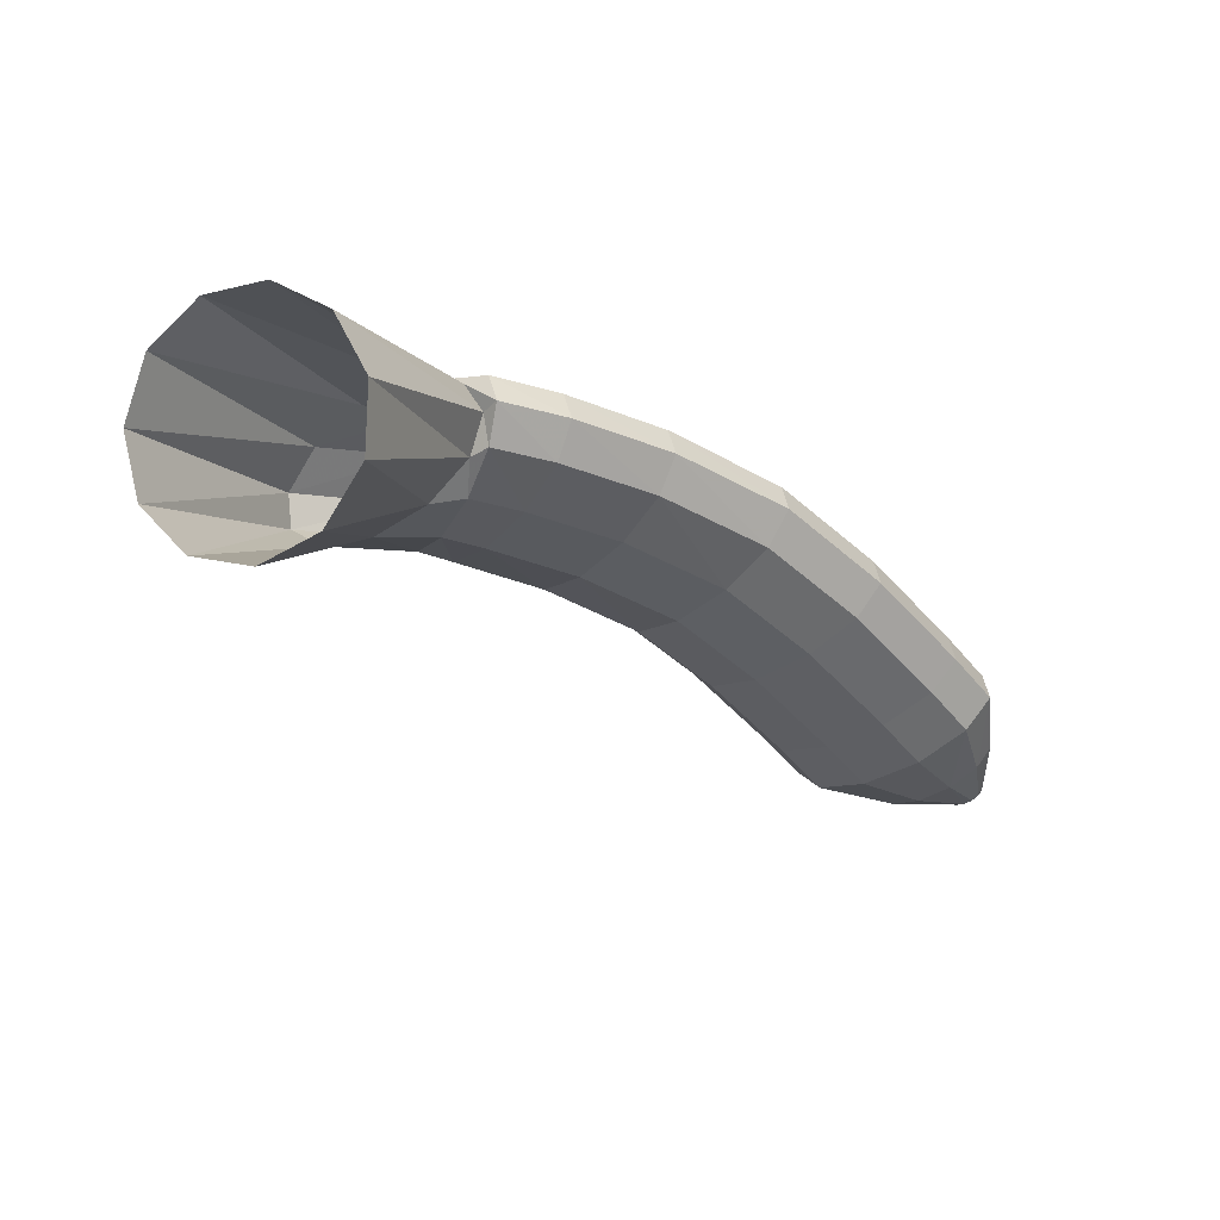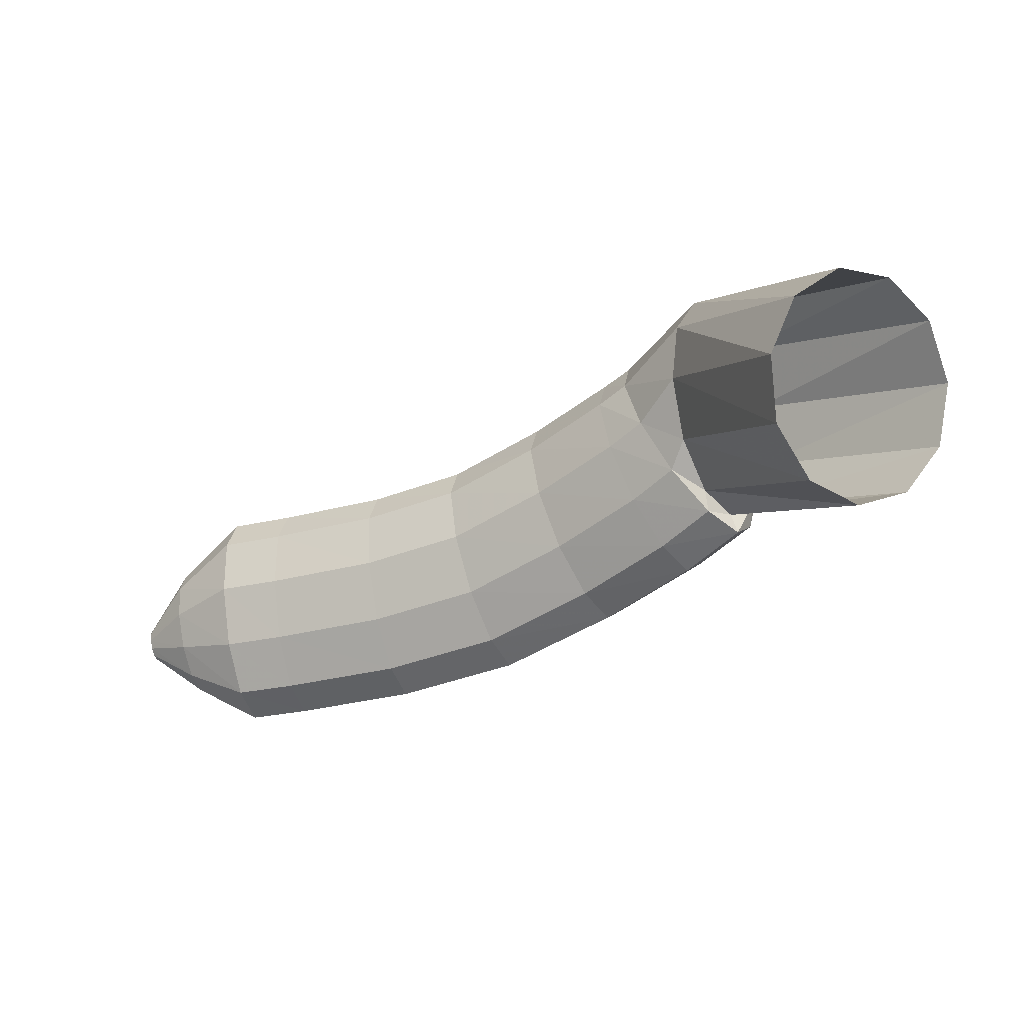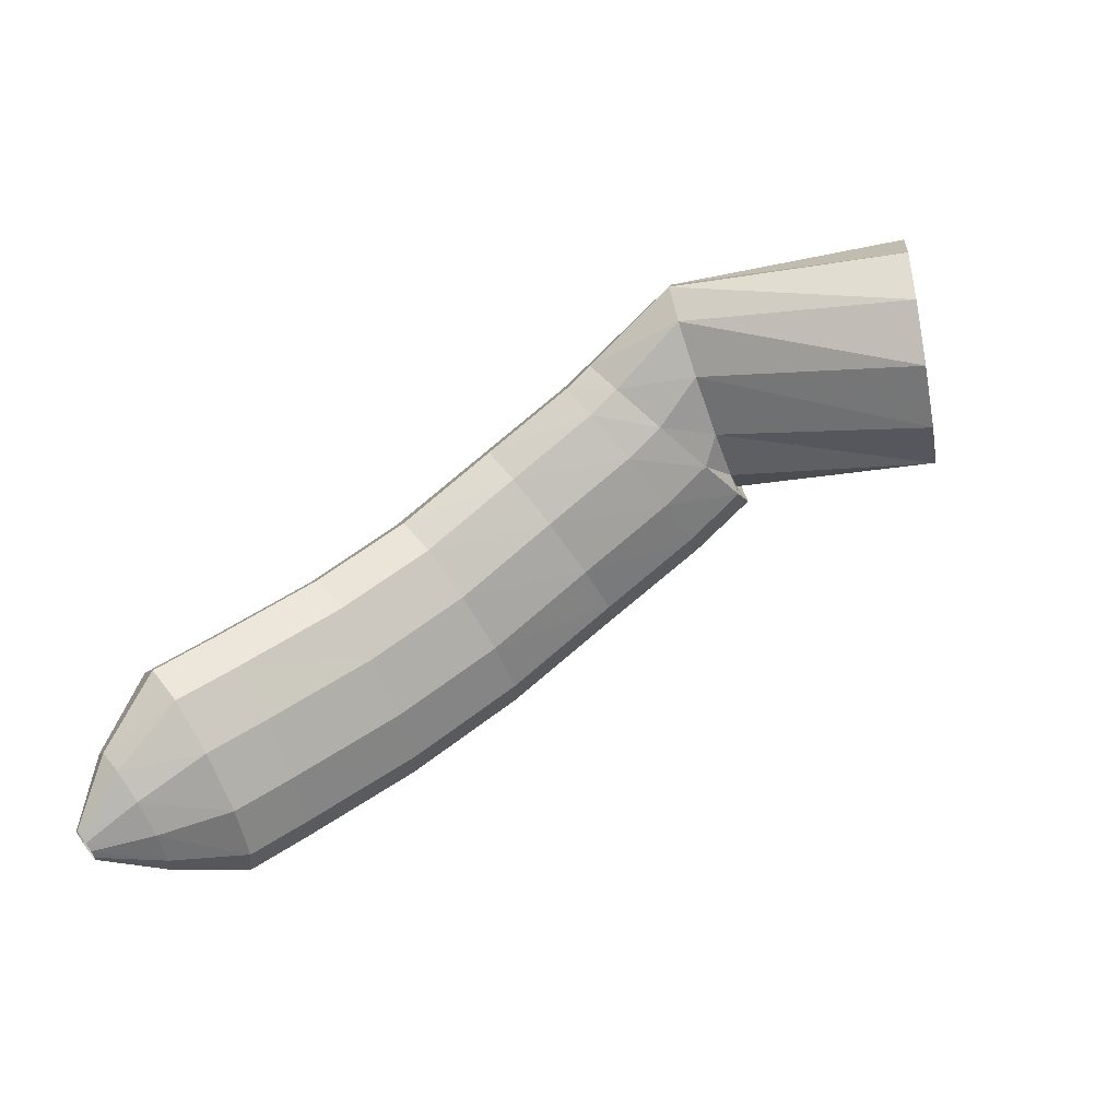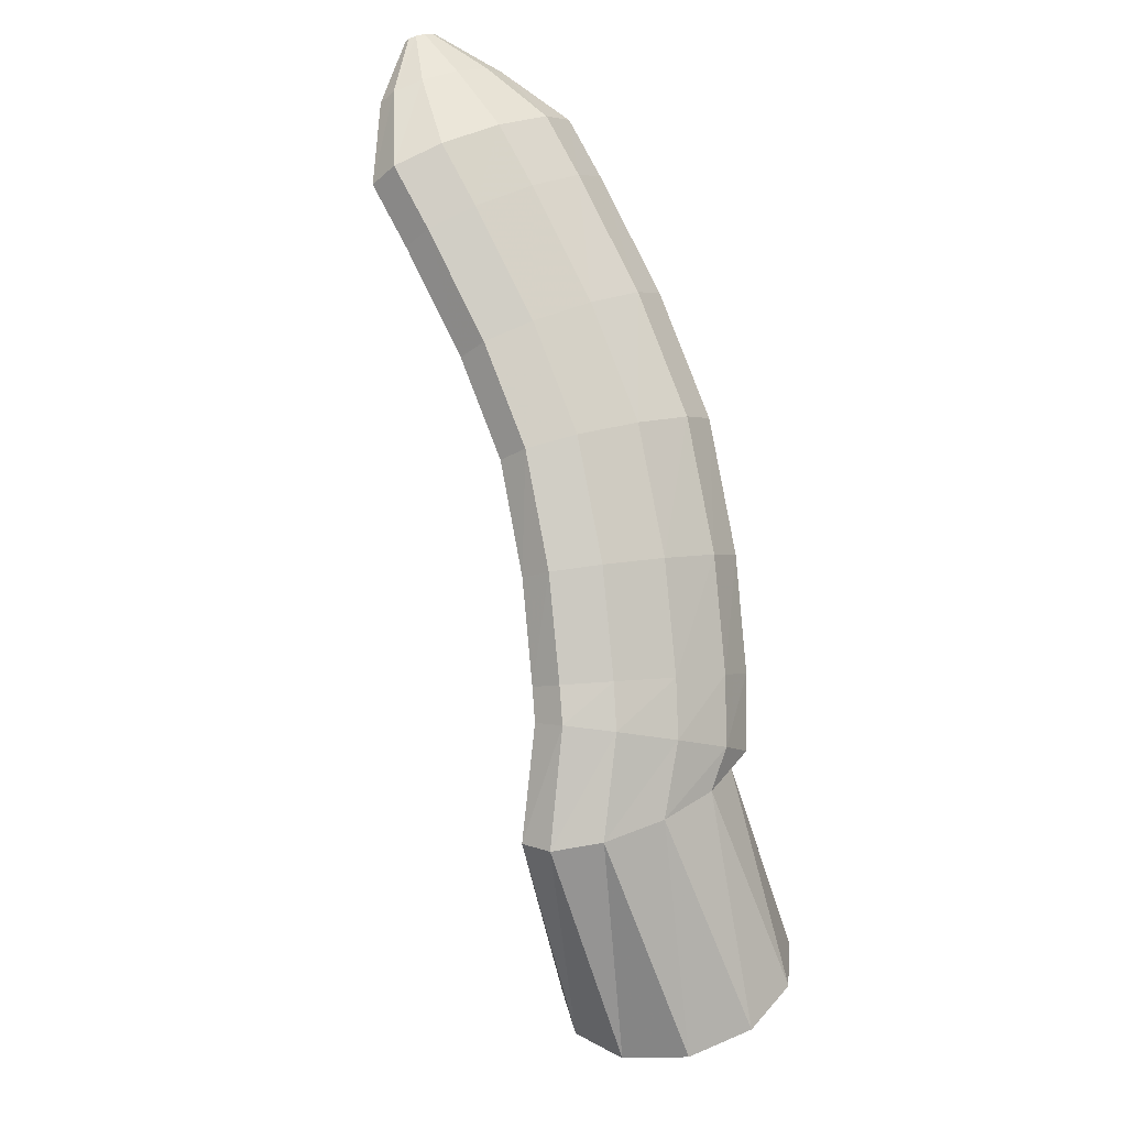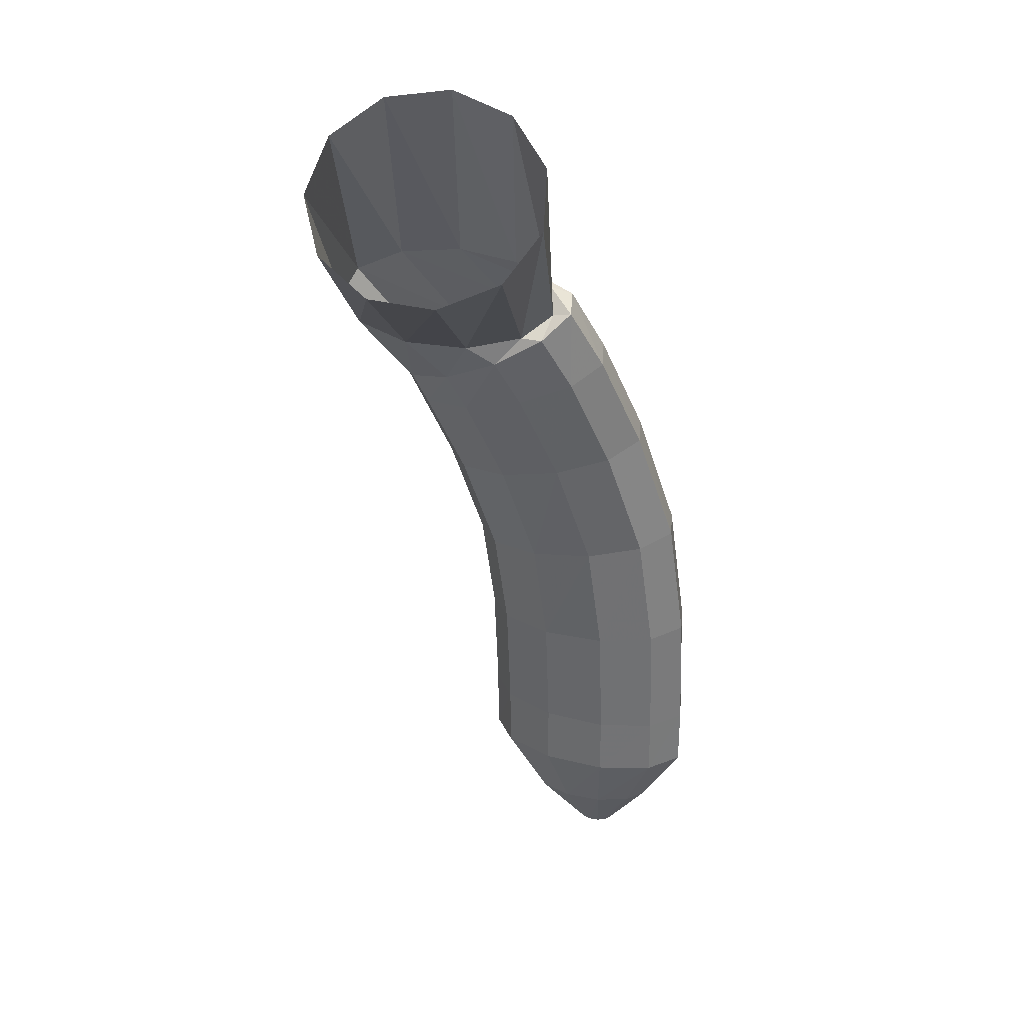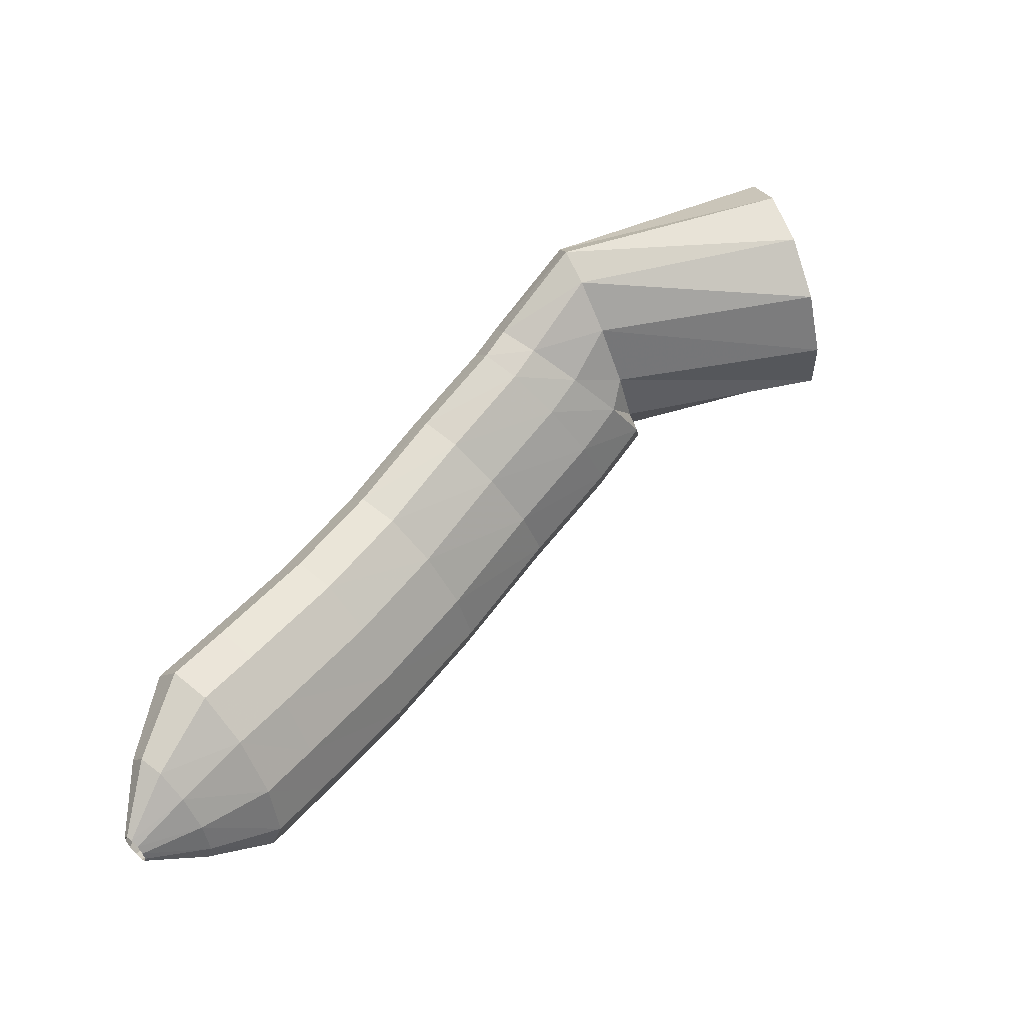
<metadata>
{"format":"obj","ext":"obj","renderer":"f3d","projection":"perspective","resolution":1024,"background":"white","views":[{"elev":-68.7,"azim":116.5,"up":"+Y"},{"elev":8.7,"azim":0.7,"up":"+Z"},{"elev":28.5,"azim":-52.6,"up":"+Z"},{"elev":63.3,"azim":48.3,"up":"+Y"},{"elev":-73.4,"azim":78.0,"up":"+Y"},{"elev":30.1,"azim":-69.2,"up":"+Z"}]}
</metadata>
<code>
g tube1
v 147 135.3 192.1
v 146.5 134.4 189.4
v 144.9 132.9 187.7
v 142.6 131.2 187.3
v 140.4 130 188.6
v 139 129.5 190.9
v 138.7 130 193.7
v 139.8 131.2 196
v 141.8 132.9 197.1
v 144.2 134.4 196.6
v 146.1 135.3 194.7
v 147 135.3 192.1
v 139.5 141.6 190.3
v 139.6 140.6 187.8
v 139.1 139.4 186.1
v 138 138.5 185.8
v 136.8 138.1 187
v 135.8 138.3 189.3
v 135.4 139.1 191.9
v 135.6 140.3 194.1
v 136.5 141.4 195.2
v 137.6 142.1 194.7
v 138.8 142.2 192.9
v 139.5 141.6 190.3
v 137.8 142.9 188
v 138.8 141.1 186.2
v 139 139.3 185.1
v 138.3 138.1 185.1
v 137 137.7 186.1
v 135.3 138.4 187.9
v 134 140 189.8
v 133.3 141.8 191.3
v 133.6 143.4 191.9
v 134.7 144.3 191.4
v 136.2 144.1 190
v 137.8 142.9 188
v 136 143.9 186.6
v 136.8 142.3 184.5
v 136.8 140.6 183.2
v 136.2 139.3 183.1
v 135 138.8 184.3
v 133.7 139.3 186.4
v 132.6 140.6 188.6
v 132.2 142.3 190.4
v 132.5 143.9 191.1
v 133.5 144.8 190.5
v 134.8 144.8 188.8
v 136 143.9 186.6
v 132.5 145.8 184
v 133.2 144.3 181.8
v 133.2 142.6 180.5
v 132.6 141.3 180.5
v 131.5 140.8 181.8
v 130.3 141.2 183.9
v 129.4 142.4 186.2
v 129 144.1 188.1
v 129.3 145.6 188.8
v 130.2 146.6 188.1
v 131.3 146.7 186.4
v 132.5 145.8 184
v 127.9 147.7 181.4
v 128.5 146.3 179.1
v 128.5 144.6 177.8
v 128 143.3 177.8
v 127.1 142.6 179.1
v 126.2 142.9 181.4
v 125.4 144 183.9
v 125.1 145.6 185.8
v 125.4 147.2 186.4
v 126.1 148.2 185.7
v 127.1 148.4 183.8
v 127.9 147.7 181.4
v 123.2 149.3 179.7
v 123.5 147.9 177.3
v 123.4 146.3 175.9
v 122.9 144.9 175.9
v 122.2 144.2 177.4
v 121.6 144.4 179.7
v 121.1 145.4 182.3
v 121 147 184.3
v 121.3 148.5 185
v 121.9 149.6 184.2
v 122.6 149.9 182.2
v 123.2 149.3 179.7
v 118.2 150.9 178.4
v 118.4 149.6 176
v 118.2 148 174.6
v 117.7 146.6 174.6
v 117.1 145.9 176.1
v 116.6 146.1 178.5
v 116.3 147 181.1
v 116.3 148.5 183.1
v 116.7 150.1 183.8
v 117.2 151.2 183.1
v 117.8 151.5 181
v 118.2 150.9 178.4
v 115.5 151.7 177.8
v 115.7 150.4 175.4
v 115.6 148.8 174
v 115.1 147.4 174.1
v 114.5 146.7 175.5
v 114 146.9 177.9
v 113.6 147.9 180.6
v 113.6 149.4 182.5
v 113.9 151 183.2
v 114.4 152.1 182.5
v 115 152.3 180.4
v 115.5 151.7 177.8
v 112.3 151.7 177.3
v 112.5 150.9 175.9
v 112.4 149.9 175.1
v 112.2 149.1 175.1
v 111.8 148.7 175.9
v 111.4 148.8 177.4
v 111.1 149.4 178.9
v 111 150.3 180.1
v 111.2 151.3 180.5
v 111.5 151.9 180
v 111.9 152.1 178.8
v 112.3 151.7 177.3
v 109.7 151.4 176.9
v 109.7 151.2 176.5
v 109.7 150.9 176.3
v 109.7 150.7 176.3
v 109.6 150.6 176.5
v 109.4 150.6 176.9
v 109.4 150.8 177.3
v 109.3 151 177.6
v 109.4 151.3 177.7
v 109.5 151.4 177.6
v 109.6 151.5 177.3
v 109.7 151.4 176.9
f 1 2 14
f 14 13 1
f 2 3 15
f 15 14 2
f 3 4 16
f 16 15 3
f 4 5 17
f 17 16 4
f 5 6 18
f 18 17 5
f 6 7 19
f 19 18 6
f 7 8 20
f 20 19 7
f 8 9 21
f 21 20 8
f 9 10 22
f 22 21 9
f 10 11 23
f 23 22 10
f 11 12 24
f 24 23 11
f 13 14 26
f 26 25 13
f 14 15 27
f 27 26 14
f 15 16 28
f 28 27 15
f 16 17 29
f 29 28 16
f 17 18 30
f 30 29 17
f 18 19 31
f 31 30 18
f 19 20 32
f 32 31 19
f 20 21 33
f 33 32 20
f 21 22 34
f 34 33 21
f 22 23 35
f 35 34 22
f 23 24 36
f 36 35 23
f 25 26 38
f 38 37 25
f 26 27 39
f 39 38 26
f 27 28 40
f 40 39 27
f 28 29 41
f 41 40 28
f 29 30 42
f 42 41 29
f 30 31 43
f 43 42 30
f 31 32 44
f 44 43 31
f 32 33 45
f 45 44 32
f 33 34 46
f 46 45 33
f 34 35 47
f 47 46 34
f 35 36 48
f 48 47 35
f 37 38 50
f 50 49 37
f 38 39 51
f 51 50 38
f 39 40 52
f 52 51 39
f 40 41 53
f 53 52 40
f 41 42 54
f 54 53 41
f 42 43 55
f 55 54 42
f 43 44 56
f 56 55 43
f 44 45 57
f 57 56 44
f 45 46 58
f 58 57 45
f 46 47 59
f 59 58 46
f 47 48 60
f 60 59 47
f 49 50 62
f 62 61 49
f 50 51 63
f 63 62 50
f 51 52 64
f 64 63 51
f 52 53 65
f 65 64 52
f 53 54 66
f 66 65 53
f 54 55 67
f 67 66 54
f 55 56 68
f 68 67 55
f 56 57 69
f 69 68 56
f 57 58 70
f 70 69 57
f 58 59 71
f 71 70 58
f 59 60 72
f 72 71 59
f 61 62 74
f 74 73 61
f 62 63 75
f 75 74 62
f 63 64 76
f 76 75 63
f 64 65 77
f 77 76 64
f 65 66 78
f 78 77 65
f 66 67 79
f 79 78 66
f 67 68 80
f 80 79 67
f 68 69 81
f 81 80 68
f 69 70 82
f 82 81 69
f 70 71 83
f 83 82 70
f 71 72 84
f 84 83 71
f 73 74 86
f 86 85 73
f 74 75 87
f 87 86 74
f 75 76 88
f 88 87 75
f 76 77 89
f 89 88 76
f 77 78 90
f 90 89 77
f 78 79 91
f 91 90 78
f 79 80 92
f 92 91 79
f 80 81 93
f 93 92 80
f 81 82 94
f 94 93 81
f 82 83 95
f 95 94 82
f 83 84 96
f 96 95 83
f 85 86 98
f 98 97 85
f 86 87 99
f 99 98 86
f 87 88 100
f 100 99 87
f 88 89 101
f 101 100 88
f 89 90 102
f 102 101 89
f 90 91 103
f 103 102 90
f 91 92 104
f 104 103 91
f 92 93 105
f 105 104 92
f 93 94 106
f 106 105 93
f 94 95 107
f 107 106 94
f 95 96 108
f 108 107 95
f 97 98 110
f 110 109 97
f 98 99 111
f 111 110 98
f 99 100 112
f 112 111 99
f 100 101 113
f 113 112 100
f 101 102 114
f 114 113 101
f 102 103 115
f 115 114 102
f 103 104 116
f 116 115 103
f 104 105 117
f 117 116 104
f 105 106 118
f 118 117 105
f 106 107 119
f 119 118 106
f 107 108 120
f 120 119 107
f 109 110 122
f 122 121 109
f 110 111 123
f 123 122 110
f 111 112 124
f 124 123 111
f 112 113 125
f 125 124 112
f 113 114 126
f 126 125 113
f 114 115 127
f 127 126 114
f 115 116 128
f 128 127 115
f 116 117 129
f 129 128 116
f 117 118 130
f 130 129 117
f 118 119 131
f 131 130 118
f 119 120 132
f 132 131 119
g

</code>
